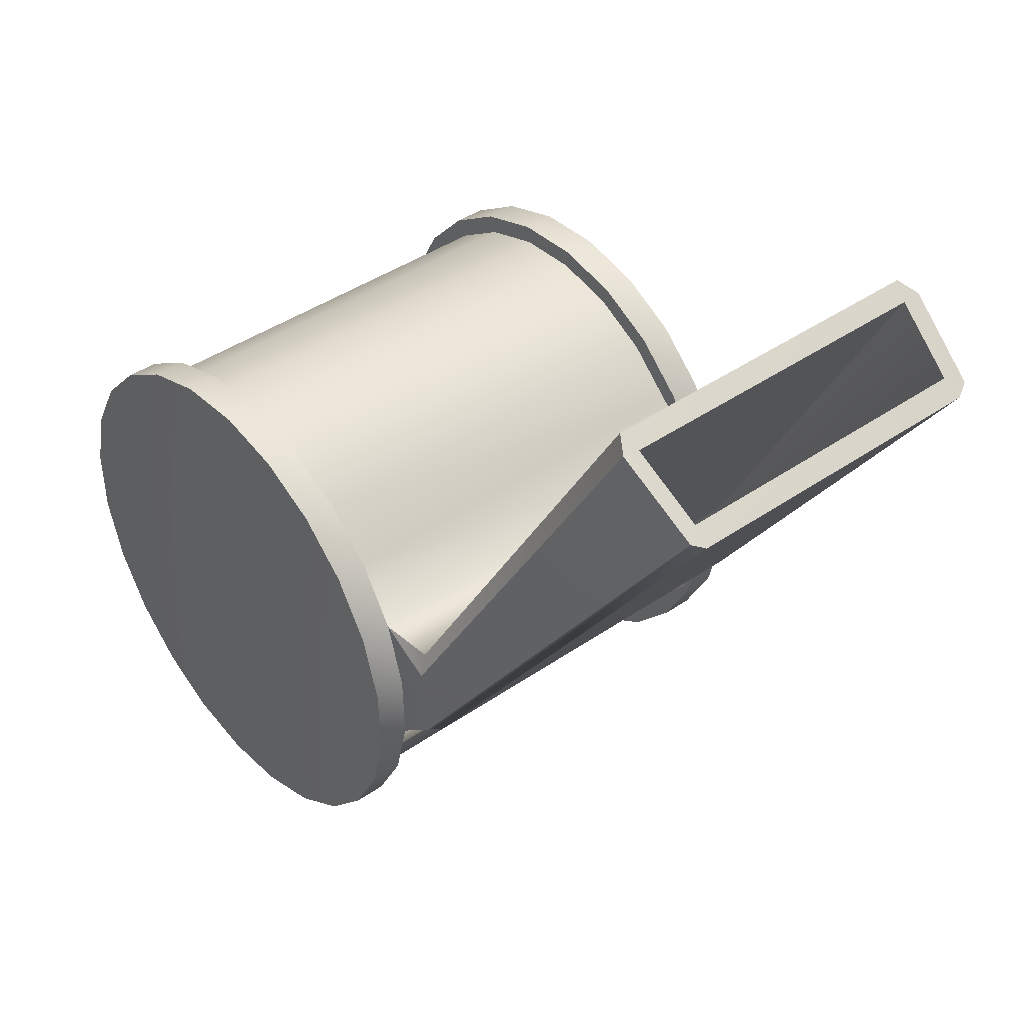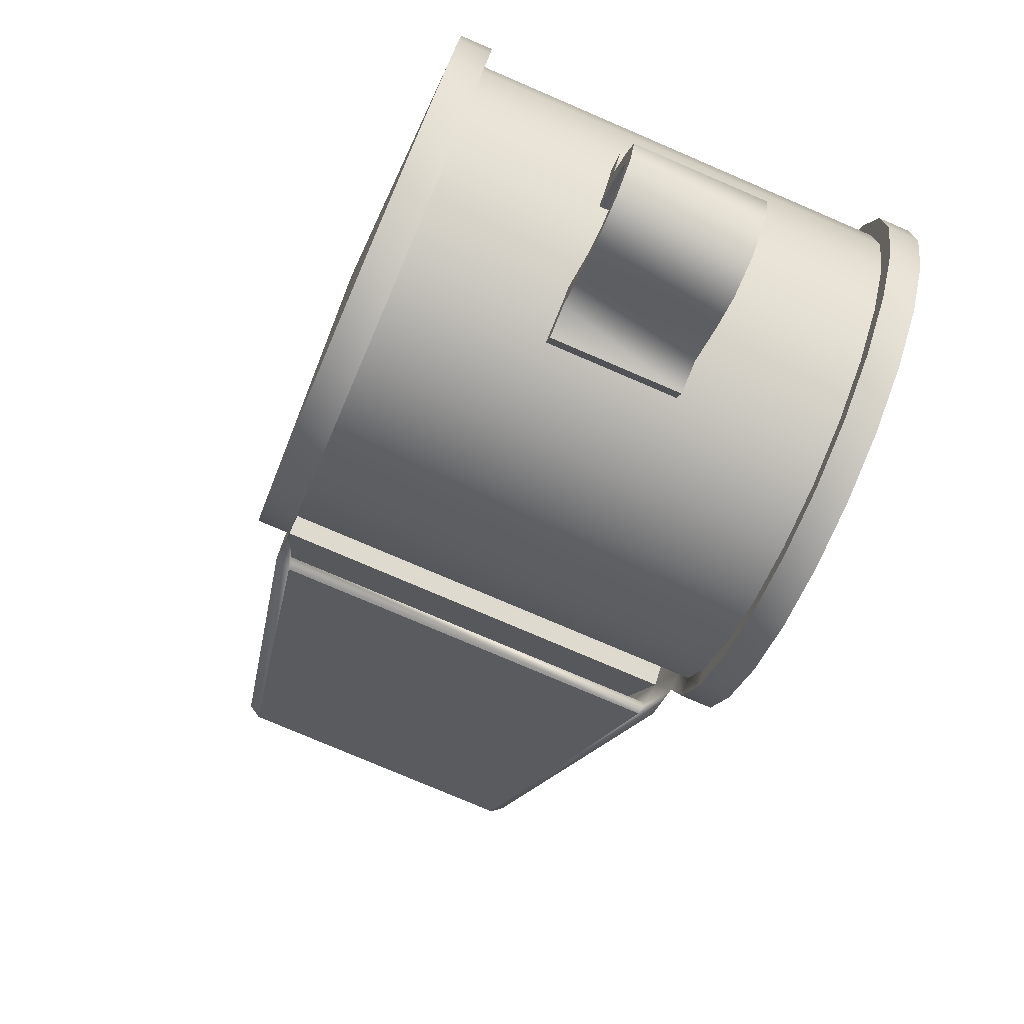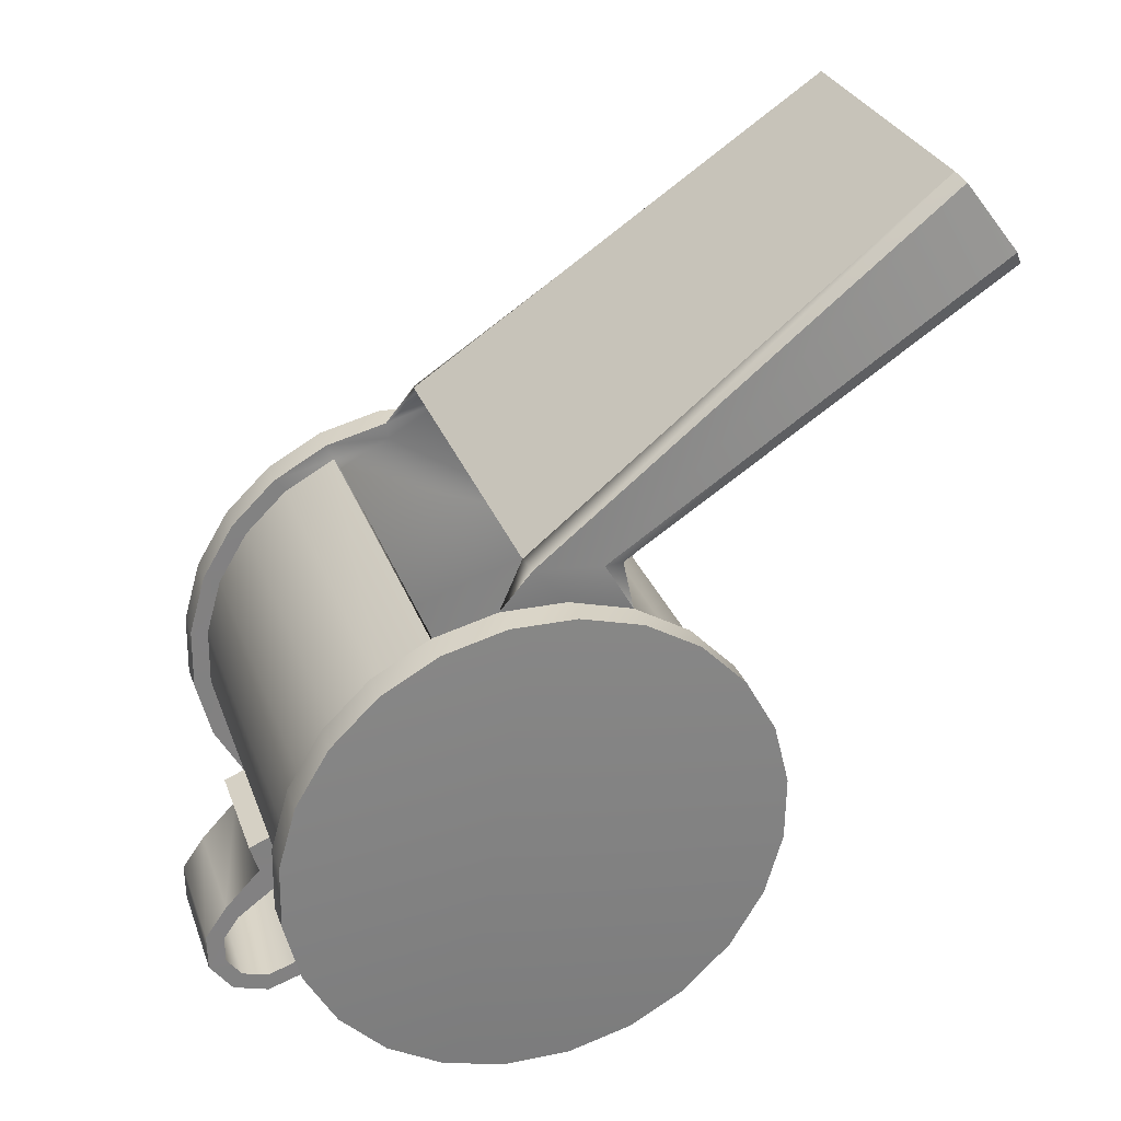
<metadata>
{"format":"obj","ext":"obj","renderer":"f3d","projection":"perspective","resolution":1024,"background":"white","views":[{"elev":40.4,"azim":139.8,"up":"+Z"},{"elev":-76.1,"azim":-23.2,"up":"+Z"},{"elev":29.3,"azim":-107.5,"up":"+Y"}]}
</metadata>
<code>
o nodes_2_Mesh
v 29.85 47.59 4.666
v 29.78 47.73 -3.69
v 25.91 47.73 -3.657
v 25.84 45.71 -11.76
v 29.71 45.71 -11.8
v 25.78 41.66 -19.07
v 29.65 41.66 -19.1
v 25.73 35.86 -25.08
v 29.6 35.86 -25.11
v 25.69 28.7 -29.38
v 29.56 28.7 -29.42
v 25.67 20.66 -31.69
v 29.54 20.66 -31.72
v 25.67 12.31 -31.83
v 29.54 12.31 -31.86
v 25.69 4.199 -29.81
v 29.55 4.199 -29.84
v 25.72 -3.105 -25.76
v 29.59 -3.105 -25.79
v 25.77 -9.117 -19.95
v 29.64 -9.117 -19.99
v 25.83 -13.42 -12.8
v 29.7 -13.42 -12.83
v 25.9 -15.72 -4.762
v 29.77 -15.72 -4.796
v 25.97 -15.87 3.594
v 29.84 -15.87 3.559
v 26.04 -13.85 11.7
v 29.91 -13.85 11.67
v 26.11 -9.793 19.01
v 29.97 -9.793 18.97
v 26.16 -3.988 25.02
v 30.03 -3.988 24.99
v 26.2 3.168 29.32
v 30.06 3.168 29.29
v 26.22 11.2 31.63
v 30.08 11.2 31.59
v 26.22 19.55 31.77
v 30.08 19.55 31.74
v 26.2 27.66 29.75
v 30.07 27.66 29.72
v 26.16 34.97 25.7
v 30.03 34.97 25.66
v 26.11 40.98 19.89
v 29.98 40.98 19.86
v 26.05 45.29 12.73
v 29.92 45.29 12.7
v 25.98 47.59 4.701
v -29.84 47.73 -3.175
v -29.77 47.59 5.179
v -25.77 47.59 5.145
v -25.7 45.29 13.18
v -29.7 45.29 13.21
v -25.65 40.98 20.34
v -29.64 40.98 20.37
v -25.6 34.97 26.14
v -29.59 34.97 26.18
v -25.56 27.66 30.19
v -29.55 27.66 30.23
v -25.54 19.55 32.21
v -29.53 19.55 32.25
v -25.54 11.2 32.07
v -29.54 11.2 32.1
v -25.56 3.168 29.76
v -29.56 3.168 29.8
v -25.6 -3.988 25.46
v -29.59 -3.988 25.5
v -25.65 -9.793 19.45
v -29.65 -9.793 19.49
v -25.71 -13.85 12.15
v -29.71 -13.85 12.18
v -25.78 -15.87 4.039
v -29.77 -15.87 4.073
v -25.85 -15.72 -4.314
v -29.85 -15.72 -4.283
v -25.92 -13.42 -12.35
v -29.92 -13.42 -12.31
v -25.99 -9.117 -19.51
v -29.98 -9.117 -19.47
v -26.04 -3.105 -25.31
v -30.03 -3.105 -25.28
v -26.07 4.199 -29.37
v -30.06 4.199 -29.33
v -26.09 12.31 -31.39
v -30.08 12.31 -31.36
v -26.08 20.66 -31.24
v -30.08 20.66 -31.21
v -26.07 28.7 -28.94
v -30.06 28.7 -28.91
v -26.03 35.86 -24.64
v -30.02 35.86 -24.6
v -25.98 41.66 -18.63
v -29.97 41.66 -18.59
v -25.91 45.71 -11.32
v -29.91 45.71 -11.28
v -25.84 47.73 -3.21
v -25.91 43.55 -10.47
v -25.97 39.8 -17.24
v -25.91 45.71 -11.32
v -25.98 41.66 -18.63
v -26.01 34.41 -22.82
v -26.03 35.86 -24.64
v -26.05 27.77 -26.81
v -26.07 28.7 -28.94
v -26.07 20.32 -28.95
v -26.08 20.66 -31.24
v -26.07 12.57 -29.08
v -26.09 12.31 -31.39
v -26.05 5.051 -27.2
v -26.07 4.199 -29.37
v -26.02 -1.723 -23.45
v -26.04 -3.105 -25.31
v -25.97 -7.297 -18.07
v -25.99 -9.117 -19.51
v -25.91 -11.29 -11.42
v -25.92 -13.42 -12.35
v -25.85 -13.43 -3.971
v -25.85 -15.72 -4.314
v -25.78 -13.56 3.776
v -25.78 -15.87 4.039
v -25.72 -11.69 11.3
v -25.71 -13.85 12.15
v -25.67 -7.93 18.07
v -25.65 -9.793 19.45
v -25.62 -2.543 23.64
v -25.6 -3.988 25.46
v -25.58 4.094 27.63
v -25.56 3.168 29.76
v -25.56 11.54 29.77
v -25.54 11.2 32.07
v -25.56 19.29 29.91
v -25.54 19.55 32.21
v -25.58 26.81 28.03
v -25.56 27.66 30.19
v -25.61 33.59 24.27
v -25.6 34.97 26.14
v -25.66 39.17 18.89
v -25.65 40.98 20.34
v -25.7 45.29 13.18
v 25.83 -13.42 -12.8
v 25.9 -15.72 -4.762
v 25.84 -11.29 -11.87
v 25.91 -13.43 -4.421
v 25.97 -15.87 3.594
v 25.97 -13.56 3.328
v 26.04 -13.85 11.7
v 26.03 -11.69 10.85
v 26.11 -9.793 19.01
v 26.1 -7.93 17.63
v 26.16 -3.988 25.02
v 26.14 -2.543 23.2
v 26.2 3.168 29.32
v 26.18 4.094 27.19
v 26.22 11.2 31.63
v 26.19 11.54 29.33
v 26.22 19.55 31.77
v 26.19 19.29 29.46
v 26.2 27.66 29.75
v 26.18 26.81 27.59
v 26.16 34.97 25.7
v 26.15 33.59 23.83
v 26.11 40.98 19.89
v 26.1 39.17 18.45
v 26.05 45.29 12.73
v 25.71 5.051 -27.65
v 25.69 12.57 -29.53
v 25.69 4.199 -29.81
v 25.67 12.31 -31.83
v 25.69 20.32 -29.39
v 25.67 20.66 -31.69
v 25.71 27.77 -27.25
v 25.69 28.7 -29.38
v 25.75 34.41 -23.26
v 25.73 35.86 -25.08
v 25.79 39.8 -17.69
v 25.78 41.66 -19.07
v 25.85 43.55 -10.91
v 25.84 45.71 -11.76
v 7.609 -1.992 -33.46
v 7.592 -4.813 -35.37
v 7.574 -4.184 -37.69
v 7.573 -8.953 -37.63
v 7.591 -8.285 -35.4
v 7.598 -12.9 -34.71
v 7.61 -10.96 -33.42
v 7.639 -14.35 -30.17
v 7.639 -11.95 -30.09
v 7.679 -12.81 -25.37
v 7.666 -10.95 -26.84
v 7.728 -9.836 -19.46
v 7.731 -5.402 -19.38
v 7.776 -9.355 -14.12
v 25.72 -3.105 -25.76
v 25.71 5.051 -27.65
v 25.74 -1.723 -23.89
v 25.77 -9.117 -19.95
v 25.78 -7.297 -18.51
v 25.84 -11.29 -11.87
v -8.128 -10.95 -26.7
v -8.155 -11.95 -29.95
v -8.155 -14.35 -30.03
v -8.194 -12.9 -34.58
v -8.184 -10.96 -33.28
v -8.219 -8.953 -37.5
v -8.201 -8.285 -35.27
v -8.199 -4.813 -35.23
v 20.36 82.29 60.51
v -19.32 82.29 60.85
v -20.13 80.26 62.36
v -21.53 82.32 61.07
v -18.36 89.91 55.2
v -20.37 91.19 54.45
v -18.72 92.05 53.61
v 24.45 51.98 0.9571
v -24.43 51.98 1.379
v 24.06 53.23 -0.2192
v -24.07 53.23 0.1936
v -25.84 47.73 -3.21
v -26.03 52.64 0.8763
v 29.7 -13.42 -12.83
v 30.91 15.93 -0.07638
v 29.77 -15.72 -4.796
v 29.84 -15.87 3.559
v 29.91 -13.85 11.67
v 29.55 4.199 -29.84
v 29.59 -3.105 -25.79
v 29.64 -9.117 -19.99
v 29.56 28.7 -29.42
v 29.54 20.66 -31.72
v 29.54 12.31 -31.86
v 21.15 91.21 54.06
v 22.47 82.22 60.75
v 21.19 80.26 62
v -8.064 -5.402 -19.25
v -8.062 -9.836 -19.32
v -8.116 -12.81 -25.23
v -25.84 47.73 -3.21
v -25.77 47.59 5.145
v -26.03 52.64 0.8763
v -26.05 51.78 9.508
v -25.7 45.29 13.18
v -8.166 8.465 -31.19
v -8.155 4.738 -30.11
v -8.139 9.703 -28.09
v -8.12 3.512 -25.84
v -8.185 -1.992 -33.32
v 25.85 42.03 -10.07
v 25.91 45.43 -3.392
v 25.91 47.73 -3.657
v -25.9 42.03 -9.621
v -25.84 45.43 -2.947
v -25.84 47.73 -3.21
v -25.68 50.82 7.34
v -24.7 28.06 24.17
v -25.84 45.43 -2.947
v -25.9 42.03 -9.621
v -26.03 10.57 -25.4
v 26.05 45.29 12.73
v 26.06 51.71 9.087
v 25.02 51.23 11.71
v 21.19 80.26 62
v 22.47 82.22 60.75
v 25.85 42.03 -10.07
v 25.72 10.57 -25.85
v 25.11 28.06 23.75
v 25.04 -5.063 15.89
v 24.81 -8.691 -11.53
v 26.05 45.29 12.73
v 25.98 47.59 4.701
v 26.06 51.71 9.087
v 25.91 52.66 0.403
v 25.91 47.73 -3.657
v 7.672 3.512 -25.98
v 7.635 4.738 -30.24
v 7.596 -0.04297 -34.81
v -25.7 45.29 13.18
v -24.83 51.23 12.14
v -26.05 51.78 9.508
v -21.53 82.32 61.07
v -20.13 80.26 62.36
v -30.08 20.66 -31.21
v -30.9 15.93 0.4596
v -30.06 28.7 -28.91
v -30.02 35.86 -24.6
v -29.97 41.66 -18.59
v 29.71 45.71 -11.8
v 29.65 41.66 -19.1
v 29.6 35.86 -25.11
v 29.92 45.29 12.7
v 29.85 47.59 4.666
v 29.78 47.73 -3.69
v 30.07 27.66 29.72
v 30.03 34.97 25.66
v 29.98 40.98 19.86
v 30.06 3.168 29.29
v 30.08 11.2 31.59
v 30.08 19.55 31.74
v 29.97 -9.793 18.97
v 30.03 -3.988 24.99
v 25.91 -13.43 -4.421
v -25.85 -13.43 -3.971
v 25.84 -11.29 -11.87
v -25.91 -11.29 -11.42
v 25.97 -13.56 3.328
v -25.78 -13.56 3.776
v 26.03 -11.69 10.85
v -25.72 -11.69 11.3
v 25.11 28.06 23.75
v -24.7 28.06 24.17
v 25.81 50.82 6.895
v -25.68 50.82 7.34
v 25.04 -5.063 15.89
v -24.77 -5.062 16.32
v 24.81 -8.691 -11.53
v -25 -8.691 -11.1
v 25.85 42.03 -10.07
v -25.9 42.03 -9.621
v 25.72 10.57 -25.85
v -26.03 10.57 -25.4
v -29.77 47.59 5.179
v -29.84 47.73 -3.175
v -29.91 45.71 -11.28
v -29.64 40.98 20.37
v -29.7 45.29 13.21
v -29.55 27.66 30.23
v -29.59 34.97 26.18
v -29.54 11.2 32.1
v -29.53 19.55 32.25
v -29.59 -3.988 25.5
v -29.56 3.168 29.8
v -29.71 -13.85 12.18
v -29.65 -9.793 19.49
v -29.85 -15.72 -4.283
v -29.77 -15.87 4.073
v -29.98 -9.117 -19.47
v -29.92 -13.42 -12.31
v -30.06 4.199 -29.33
v -30.03 -3.105 -25.28
v -30.08 12.31 -31.36
v 19.62 92.05 53.29
v 19.3 89.91 54.88
v 24.45 51.98 0.9571
v 25.81 50.82 6.895
v -24.43 51.98 1.379
v -25.68 50.82 7.34
v 25.79 39.8 -17.69
v -25.97 39.8 -17.24
v 25.85 43.55 -10.91
v -25.91 43.55 -10.47
v 25.75 34.41 -23.26
v -26.01 34.41 -22.82
v 25.71 27.77 -27.25
v -26.05 27.77 -26.81
v 25.69 20.32 -29.39
v -26.07 20.32 -28.95
v 25.69 12.57 -29.53
v -26.07 12.57 -29.08
v 25.71 5.051 -27.65
v -26.05 5.051 -27.2
v 25.74 -1.723 -23.89
v -26.02 -1.723 -23.45
v 25.78 -7.297 -18.51
v -25.97 -7.297 -18.07
v 24.45 51.98 0.9571
v 25.81 50.82 6.895
v 19.3 89.91 54.88
v 20.36 82.29 60.51
v -19.32 82.29 60.85
v -25.68 50.82 7.34
v -18.36 89.91 55.2
v -24.43 51.98 1.379
v -25.9 42.03 -9.621
v 25.85 42.03 -10.07
v -25.91 43.55 -10.47
v 25.85 43.55 -10.91
v 7.629 8.465 -31.32
v -8.166 8.465 -31.19
v 7.655 9.703 -28.23
v -8.139 9.703 -28.09
v 7.635 4.738 -30.24
v -8.155 4.738 -30.11
v 7.629 8.465 -31.32
v -8.166 8.465 -31.19
v 7.596 -0.04297 -34.81
v -8.196 -0.04297 -34.68
v 7.574 -4.184 -37.69
v -8.222 -4.184 -37.56
v 7.573 -8.953 -37.63
v -8.219 -8.953 -37.5
v 7.598 -12.9 -34.71
v -8.194 -12.9 -34.58
v 7.639 -14.35 -30.17
v -8.155 -14.35 -30.03
v 7.679 -12.81 -25.37
v -8.116 -12.81 -25.23
v 7.728 -9.836 -19.46
v -8.062 -9.836 -19.32
v 7.758 -11.96 -16.21
v -8.036 -11.96 -16.07
v 7.776 -9.355 -14.12
v -8.017 -9.355 -13.98
v 7.758 -11.96 -16.21
v -8.036 -11.96 -16.07
v -8.036 -11.96 -16.07
v -8.017 -9.355 -13.98
v 7.629 8.465 -31.32
v 7.655 9.703 -28.23
v 7.666 -10.95 -26.84
v -8.128 -10.95 -26.7
v 7.731 -5.402 -19.38
v -8.064 -5.402 -19.25
v 7.639 -11.95 -30.09
v -8.155 -11.95 -29.95
v 7.61 -10.96 -33.42
v -8.184 -10.96 -33.28
v 7.591 -8.285 -35.4
v -8.201 -8.285 -35.27
v 7.592 -4.813 -35.37
v -8.199 -4.813 -35.23
v 7.609 -1.992 -33.46
v -8.185 -1.992 -33.32
v 7.672 3.512 -25.98
v -8.12 3.512 -25.84
v 25.81 50.82 6.895
v 25.91 45.43 -3.392
v -24.77 -5.062 16.32
v -25 -8.691 -11.1
v 21.15 91.21 54.06
v 22.47 82.22 60.75
v -8.222 -4.184 -37.56
v -18.72 92.05 53.61
v -20.37 91.19 54.45
v 25.91 52.66 0.403
v 25.91 47.73 -3.657
v -8.196 -0.04297 -34.68
v 26.1 -7.93 17.63
v -25.67 -7.93 18.07
v 26.14 -2.543 23.2
v -25.62 -2.543 23.64
v 26.18 4.094 27.19
v -25.58 4.094 27.63
v 26.19 11.54 29.33
v -25.56 11.54 29.77
v 26.19 19.29 29.46
v -25.56 19.29 29.91
v 26.18 26.81 27.59
v -25.58 26.81 28.03
v 26.15 33.59 23.83
v -25.61 33.59 24.27
v 26.1 39.17 18.45
v -25.66 39.17 18.89
v 26.05 45.29 12.73
v -25.7 45.29 13.18
v 26.1 39.17 18.45
v -25.66 39.17 18.89
v 25.02 51.23 11.71
v -24.83 51.23 12.14
v 21.19 80.26 62
v -20.13 80.26 62.36
v 25.02 51.23 11.71
v -24.83 51.23 12.14
v -18.72 92.05 53.61
v 19.62 92.05 53.29
v -24.07 53.23 0.1936
v 24.06 53.23 -0.2192
v 19.62 92.05 53.29
v 21.15 91.21 54.06
v -20.37 91.19 54.45
v -21.53 82.32 61.07
v -19.32 82.29 60.85
v 20.36 82.29 60.51
v -25.68 50.82 7.34
v 25.81 50.82 6.895
v 24.45 51.98 0.9571
v 19.3 89.91 54.88
v -24.43 51.98 1.379
v -18.36 89.91 55.2
v 7.758 -11.96 -16.21
f 1 2 3
f 2 4 3
f 2 5 4
f 5 6 4
f 5 7 6
f 7 8 6
f 7 9 8
f 9 10 8
f 9 11 10
f 11 12 10
f 11 13 12
f 13 14 12
f 13 15 14
f 15 16 14
f 15 17 16
f 17 18 16
f 17 19 18
f 19 20 18
f 19 21 20
f 21 22 20
f 21 23 22
f 23 24 22
f 23 25 24
f 25 26 24
f 25 27 26
f 27 28 26
f 27 29 28
f 29 30 28
f 29 31 30
f 31 32 30
f 31 33 32
f 33 34 32
f 33 35 34
f 35 36 34
f 35 37 36
f 37 38 36
f 37 39 38
f 39 40 38
f 39 41 40
f 41 42 40
f 41 43 42
f 43 44 42
f 43 45 44
f 45 46 44
f 45 47 46
f 47 48 46
f 47 1 48
f 1 3 48
f 49 50 51
f 50 52 51
f 50 53 52
f 53 54 52
f 53 55 54
f 55 56 54
f 55 57 56
f 57 58 56
f 57 59 58
f 59 60 58
f 59 61 60
f 61 62 60
f 61 63 62
f 63 64 62
f 63 65 64
f 65 66 64
f 65 67 66
f 67 68 66
f 67 69 68
f 69 70 68
f 69 71 70
f 71 72 70
f 71 73 72
f 73 74 72
f 73 75 74
f 75 76 74
f 75 77 76
f 77 78 76
f 77 79 78
f 79 80 78
f 79 81 80
f 81 82 80
f 81 83 82
f 83 84 82
f 83 85 84
f 85 86 84
f 85 87 86
f 87 88 86
f 87 89 88
f 89 90 88
f 89 91 90
f 91 92 90
f 91 93 92
f 93 94 92
f 93 95 94
f 95 96 94
f 95 49 96
f 49 51 96
f 97 98 99
f 98 100 99
f 98 101 100
f 101 102 100
f 101 103 102
f 103 104 102
f 103 105 104
f 105 106 104
f 105 107 106
f 107 108 106
f 107 109 108
f 109 110 108
f 109 111 110
f 111 112 110
f 111 113 112
f 113 114 112
f 113 115 114
f 115 116 114
f 115 117 116
f 117 118 116
f 117 119 118
f 119 120 118
f 119 121 120
f 121 122 120
f 121 123 122
f 123 124 122
f 123 125 124
f 125 126 124
f 125 127 126
f 127 128 126
f 127 129 128
f 129 130 128
f 129 131 130
f 131 132 130
f 131 133 132
f 133 134 132
f 133 135 134
f 135 136 134
f 135 137 136
f 137 138 136
f 137 139 138
f 140 141 142
f 141 143 142
f 141 144 143
f 144 145 143
f 144 146 145
f 146 147 145
f 146 148 147
f 148 149 147
f 148 150 149
f 150 151 149
f 150 152 151
f 152 153 151
f 152 154 153
f 154 155 153
f 154 156 155
f 156 157 155
f 156 158 157
f 158 159 157
f 158 160 159
f 160 161 159
f 160 162 161
f 162 163 161
f 162 164 163
f 165 166 167
f 166 168 167
f 166 169 168
f 169 170 168
f 169 171 170
f 171 172 170
f 171 173 172
f 173 174 172
f 173 175 174
f 175 176 174
f 175 177 176
f 177 178 176
f 179 180 181
f 180 182 181
f 180 183 182
f 183 184 182
f 183 185 184
f 185 186 184
f 185 187 186
f 187 188 186
f 187 189 188
f 189 190 188
f 189 191 190
f 191 192 190
f 167 193 194
f 193 195 194
f 193 196 195
f 196 197 195
f 196 140 197
f 140 198 197
f 199 200 201
f 200 202 201
f 200 203 202
f 203 204 202
f 203 205 204
f 205 206 204
f 207 208 209
f 208 210 209
f 208 211 210
f 211 212 210
f 211 213 212
f 214 215 216
f 215 217 216
f 215 218 217
f 218 219 217
f 220 221 222
f 221 223 222
f 221 224 223
f 225 221 226
f 221 227 226
f 221 220 227
f 228 221 229
f 221 230 229
f 221 225 230
f 231 207 232
f 207 233 232
f 207 209 233
f 234 199 235
f 199 236 235
f 199 201 236
f 237 238 239
f 238 240 239
f 238 241 240
f 242 243 244
f 243 245 244
f 243 246 245
f 247 248 177
f 248 178 177
f 248 249 178
f 250 97 251
f 97 252 251
f 97 99 252
f 253 254 255
f 254 256 255
f 254 257 256
f 258 259 260
f 259 261 260
f 259 262 261
f 263 264 265
f 264 266 265
f 264 267 266
f 268 269 270
f 269 271 270
f 269 272 271
f 273 179 274
f 179 275 274
f 179 181 275
f 276 277 278
f 277 279 278
f 277 280 279
f 281 282 283
f 282 284 283
f 282 285 284
f 286 221 287
f 221 288 287
f 221 228 288
f 289 221 290
f 221 291 290
f 221 286 291
f 292 221 293
f 221 294 293
f 221 289 294
f 295 221 296
f 221 297 296
f 221 292 297
f 224 221 298
f 221 299 298
f 221 295 299
f 300 301 302
f 301 303 302
f 304 305 300
f 305 301 300
f 306 307 304
f 307 305 304
f 308 309 310
f 309 311 310
f 312 313 308
f 313 309 308
f 314 315 312
f 315 313 312
f 316 317 318
f 317 319 318
f 318 319 314
f 319 315 314
f 320 321 282
f 321 322 282
f 323 324 282
f 324 320 282
f 325 326 282
f 326 323 282
f 327 328 282
f 328 325 282
f 329 330 282
f 330 327 282
f 331 332 282
f 332 329 282
f 333 334 282
f 334 331 282
f 335 336 282
f 336 333 282
f 337 338 282
f 338 335 282
f 281 339 282
f 339 337 282
f 340 341 231
f 341 207 231
f 213 211 340
f 211 341 340
f 342 249 343
f 249 248 343
f 344 345 252
f 345 251 252
f 346 347 348
f 347 349 348
f 350 351 346
f 351 347 346
f 352 353 350
f 353 351 350
f 354 355 352
f 355 353 352
f 356 357 354
f 357 355 354
f 358 359 356
f 359 357 356
f 360 361 358
f 361 359 358
f 362 363 360
f 363 361 360
f 302 303 362
f 303 363 362
f 364 365 366
f 365 367 366
f 368 369 370
f 369 371 370
f 372 373 374
f 373 375 374
f 376 377 378
f 377 379 378
f 380 381 382
f 381 383 382
f 384 385 380
f 385 381 380
f 386 387 384
f 387 385 384
f 388 389 386
f 389 387 386
f 390 391 388
f 391 389 388
f 392 393 390
f 393 391 390
f 394 395 392
f 395 393 392
f 396 397 394
f 397 395 394
f 398 399 396
f 399 397 396
f 400 401 402
f 401 403 402
f 404 405 235
f 405 234 235
f 406 407 274
f 407 273 274
f 408 409 410
f 409 411 410
f 412 413 408
f 413 409 408
f 414 415 412
f 415 413 412
f 416 417 414
f 417 415 414
f 418 419 416
f 419 417 416
f 420 421 418
f 421 419 418
f 422 423 420
f 423 421 420
f 424 425 265
f 425 263 265
f 254 426 257
f 426 427 257
f 271 428 270
f 428 429 270
f 204 206 430
f 206 246 430
f 217 219 431
f 219 432 431
f 433 434 216
f 434 214 216
f 243 435 246
f 435 430 246
f 436 437 306
f 437 307 306
f 438 439 436
f 439 437 436
f 440 441 438
f 441 439 438
f 442 443 440
f 443 441 440
f 444 445 442
f 445 443 442
f 446 447 444
f 447 445 444
f 448 449 446
f 449 447 446
f 450 451 448
f 451 449 448
f 452 453 454
f 453 455 454
f 456 457 452
f 457 453 452
f 458 459 460
f 459 461 460
f 462 463 464
f 463 465 464
f 466 467 216
f 467 433 216
f 239 240 468
f 240 469 468
f 470 471 472
f 471 473 472
f 474 475 476
f 475 477 476
f 478 190 192
f 282 322 285

</code>
